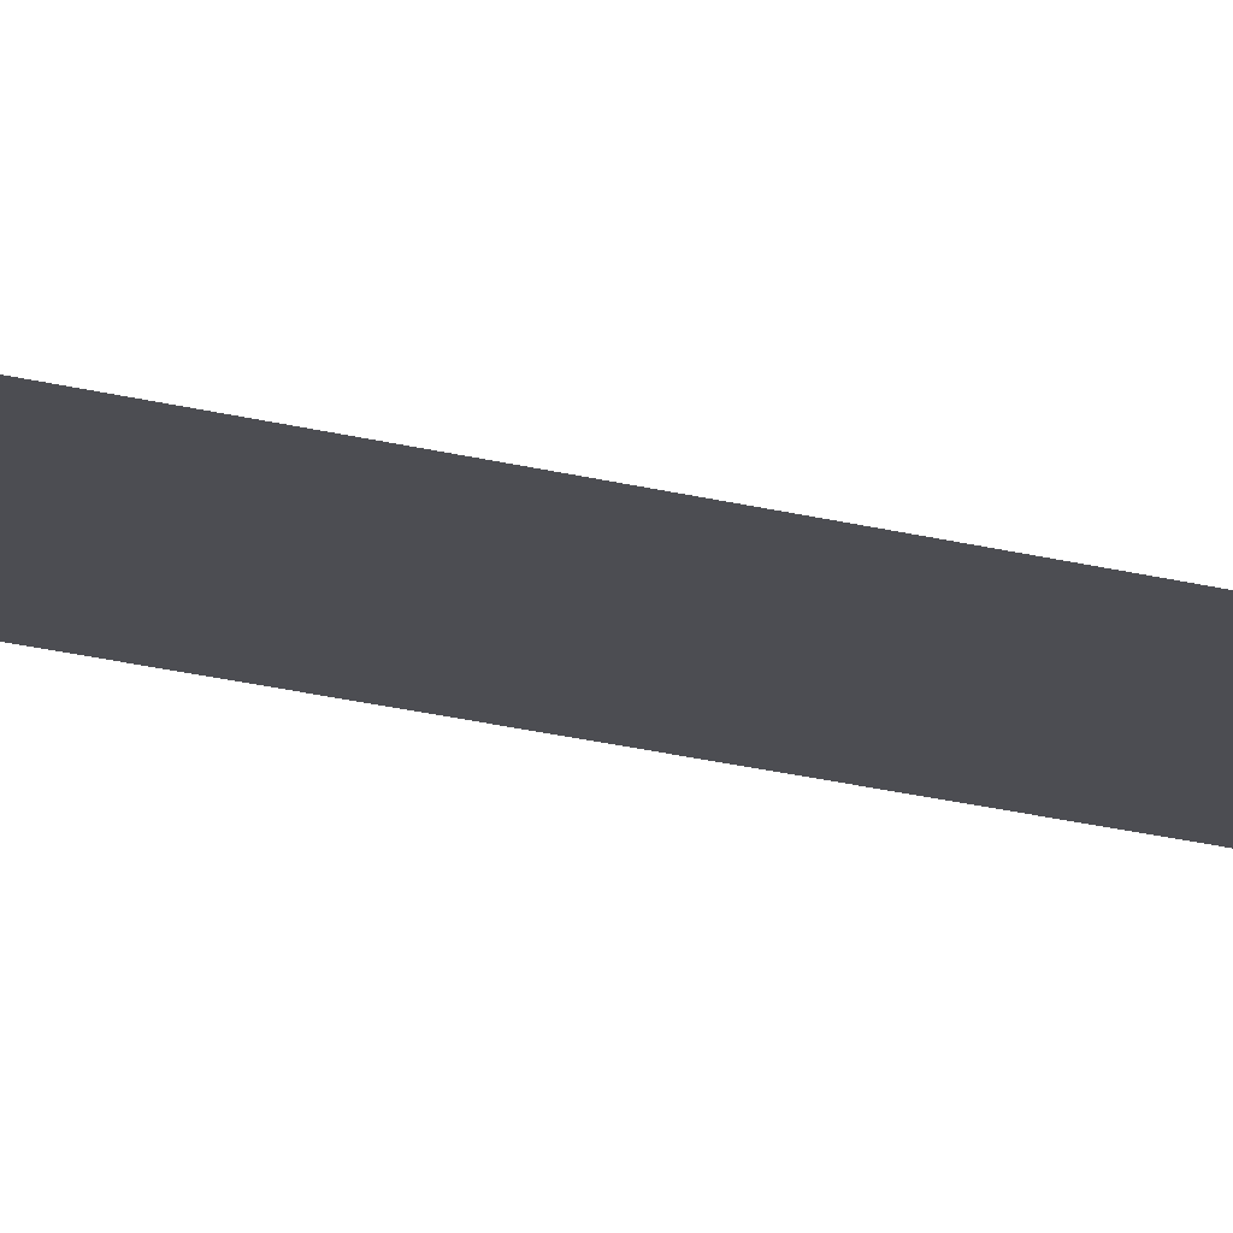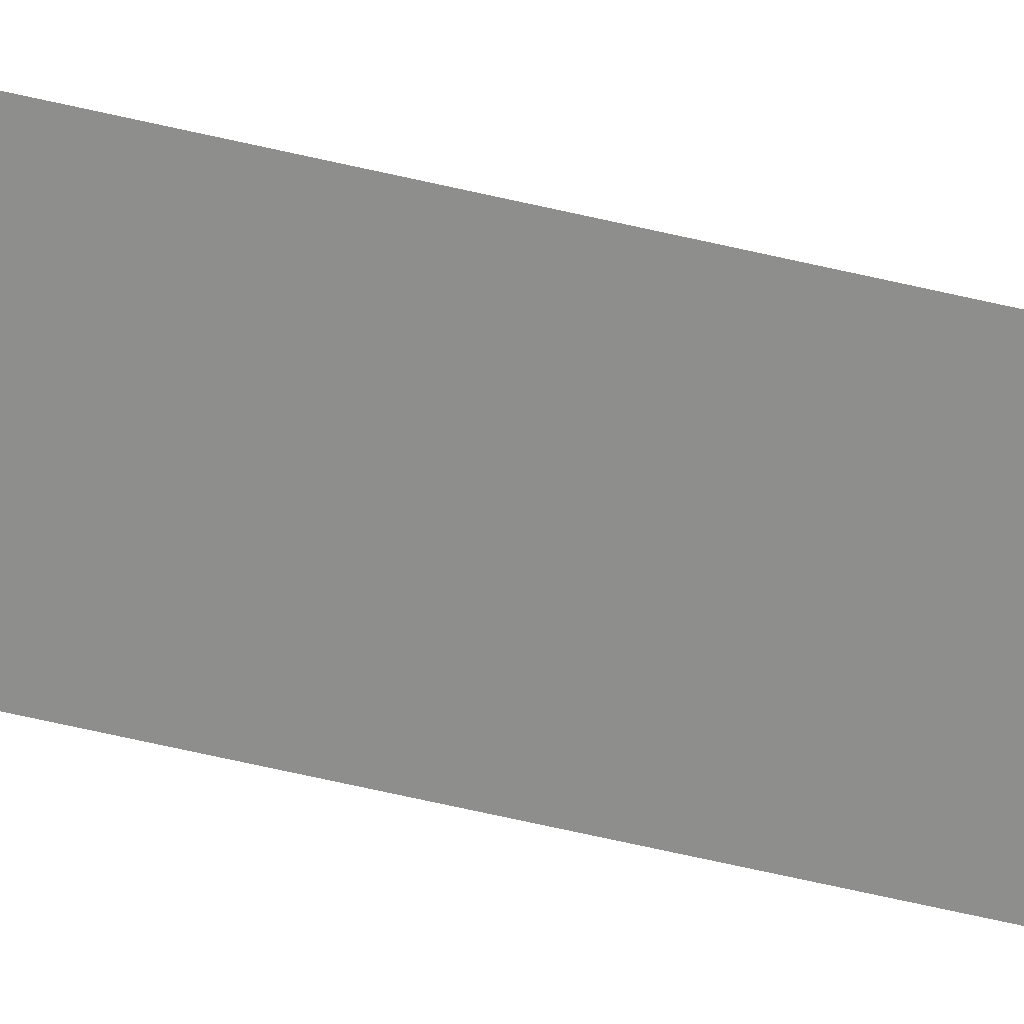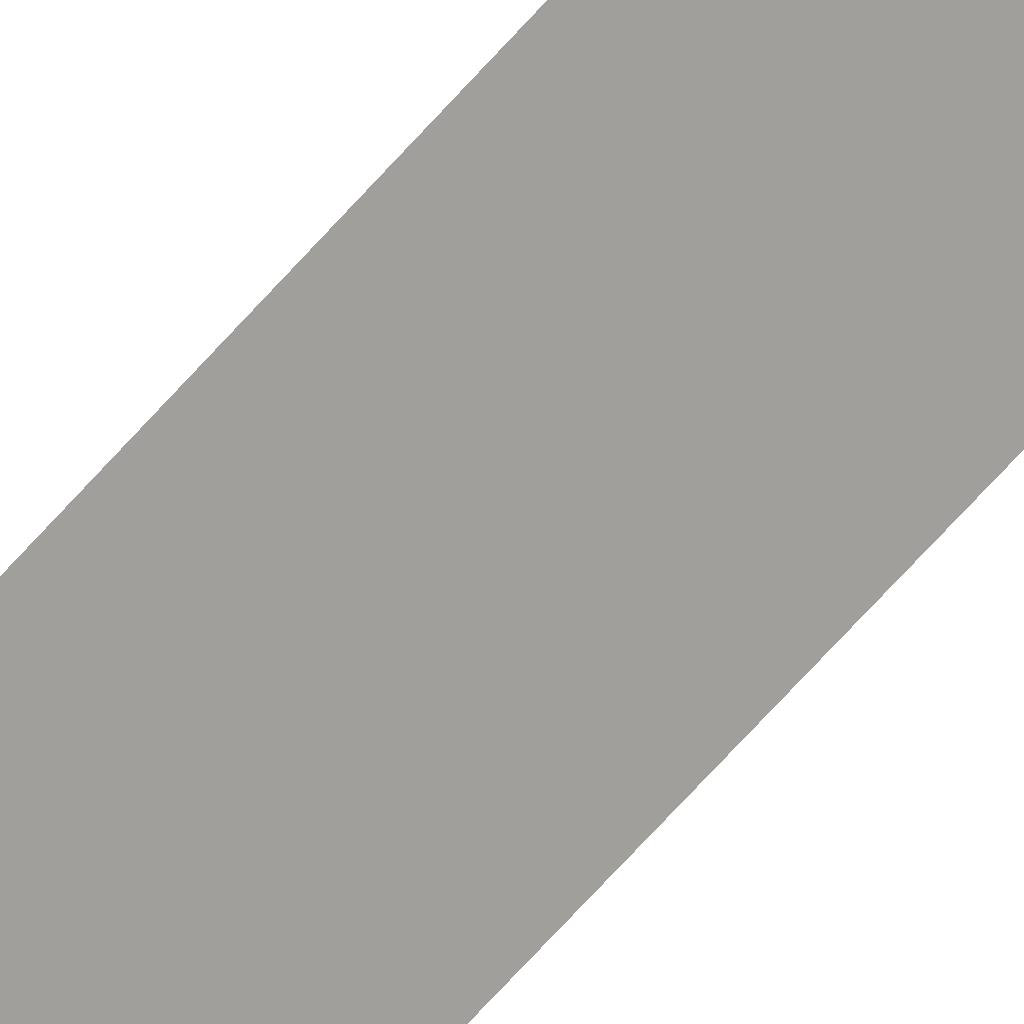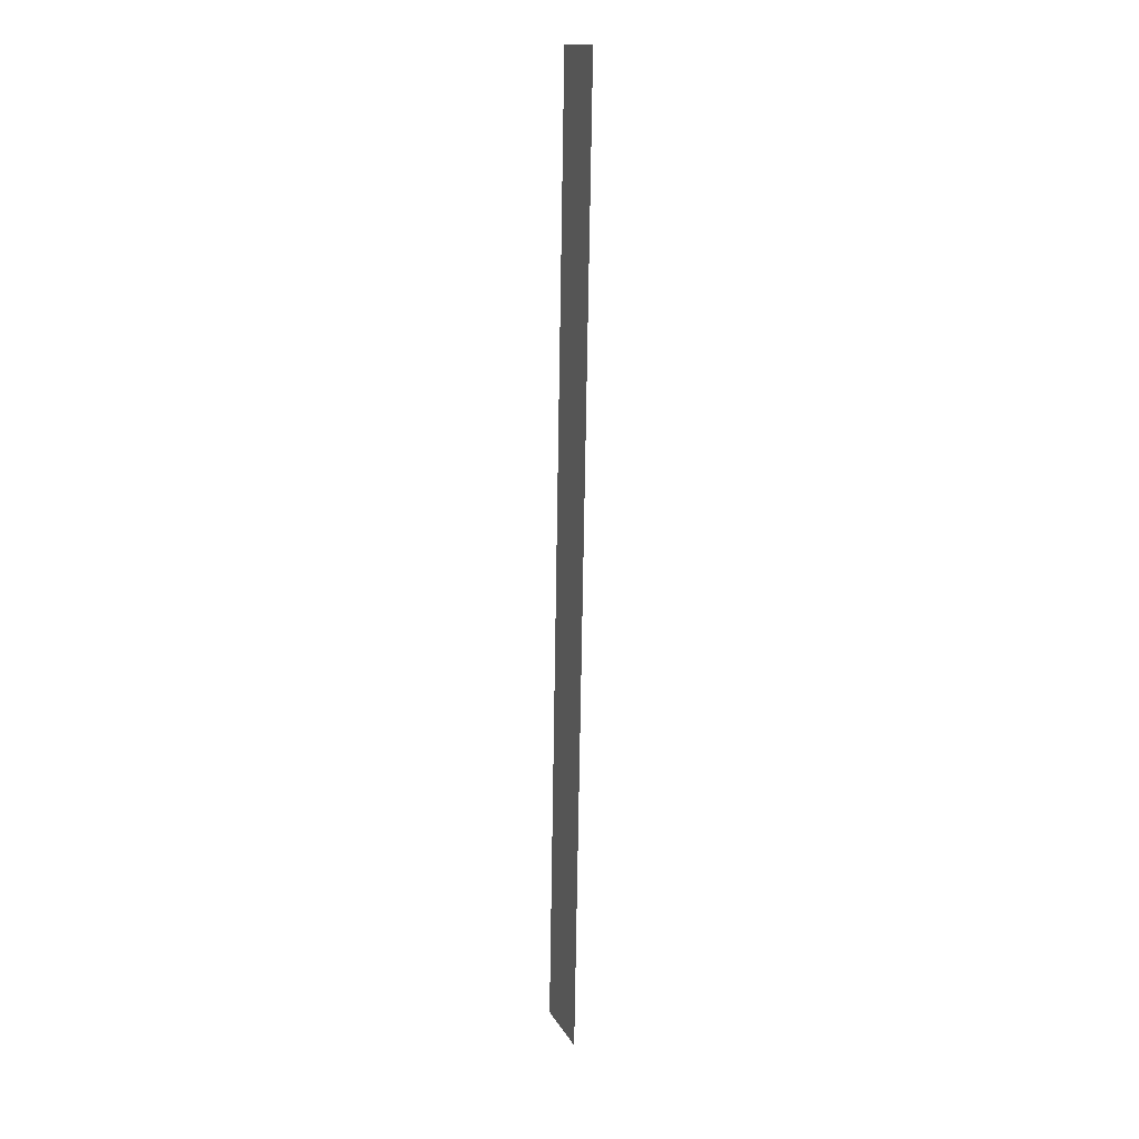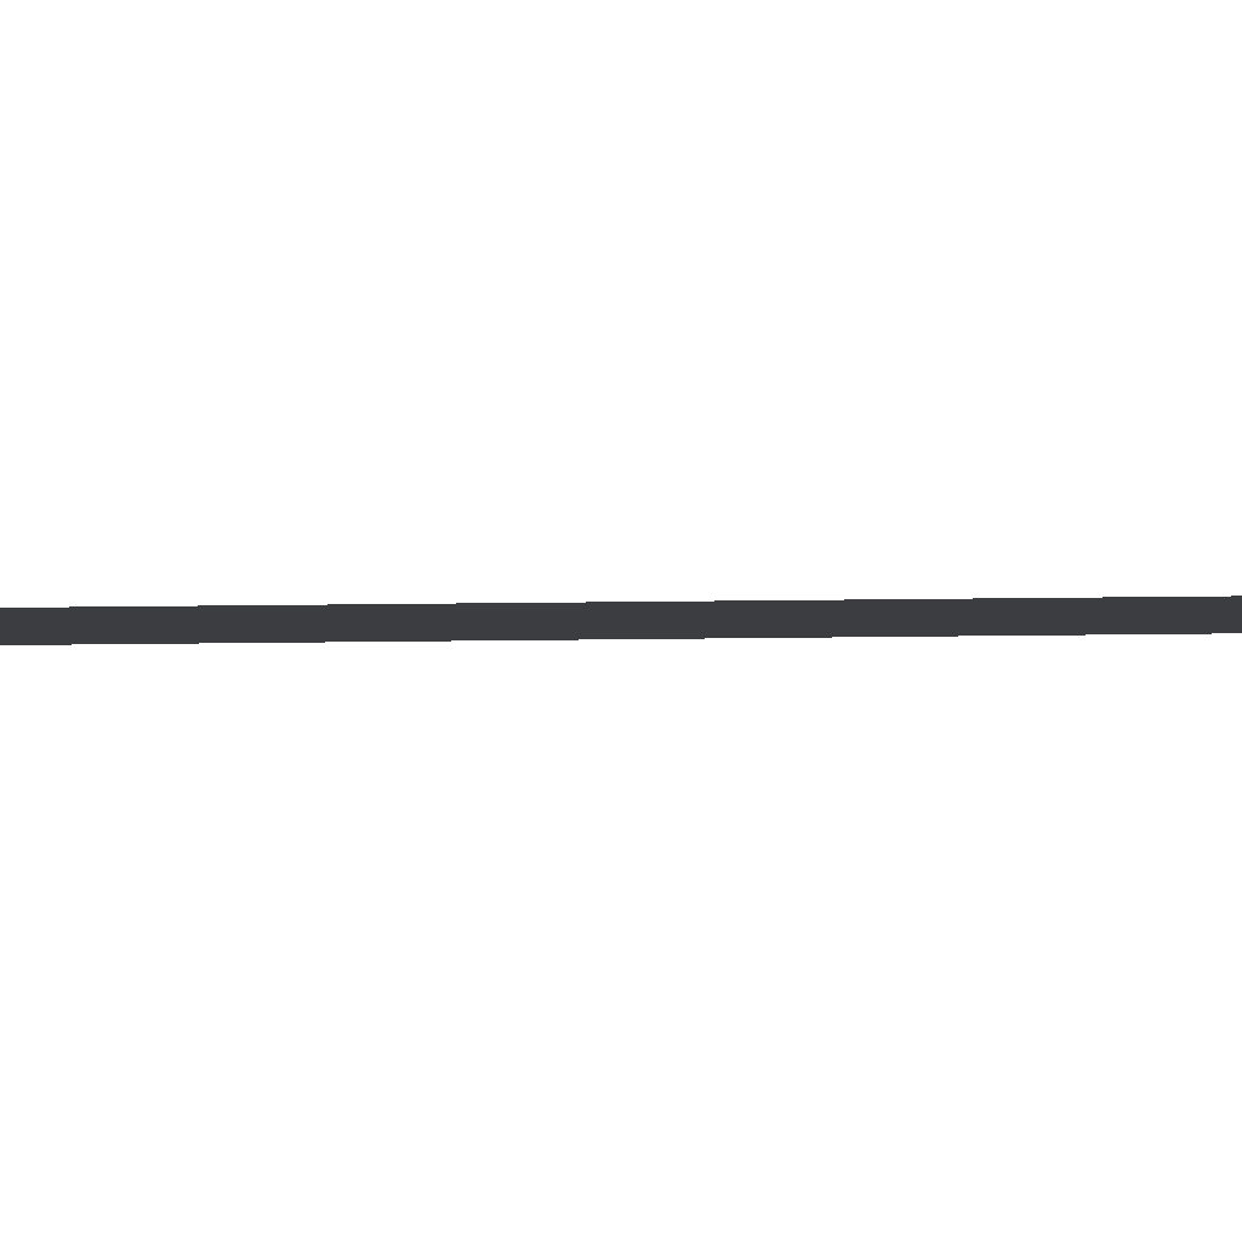
<metadata>
{"format":"obj","ext":"obj","renderer":"f3d","projection":"perspective","resolution":1024,"background":"white","views":[{"elev":-15.0,"azim":-120.9,"up":"+Y"},{"elev":-66.0,"azim":76.3,"up":"+Y"},{"elev":-71.3,"azim":-42.3,"up":"+Y"},{"elev":15.2,"azim":-111.2,"up":"+Z"},{"elev":-3.8,"azim":84.1,"up":"+Y"}]}
</metadata>
<code>
g Bone_Root
v -0.02895 -0.2166 -1.093
v 0.04121 -0.2337 -0.1104
v 0.04552 -0.218 -1.092
v -0.03325 -0.2323 -0.1108
g Bone_Root_0
f 3 2 1
f 4 1 2

</code>
